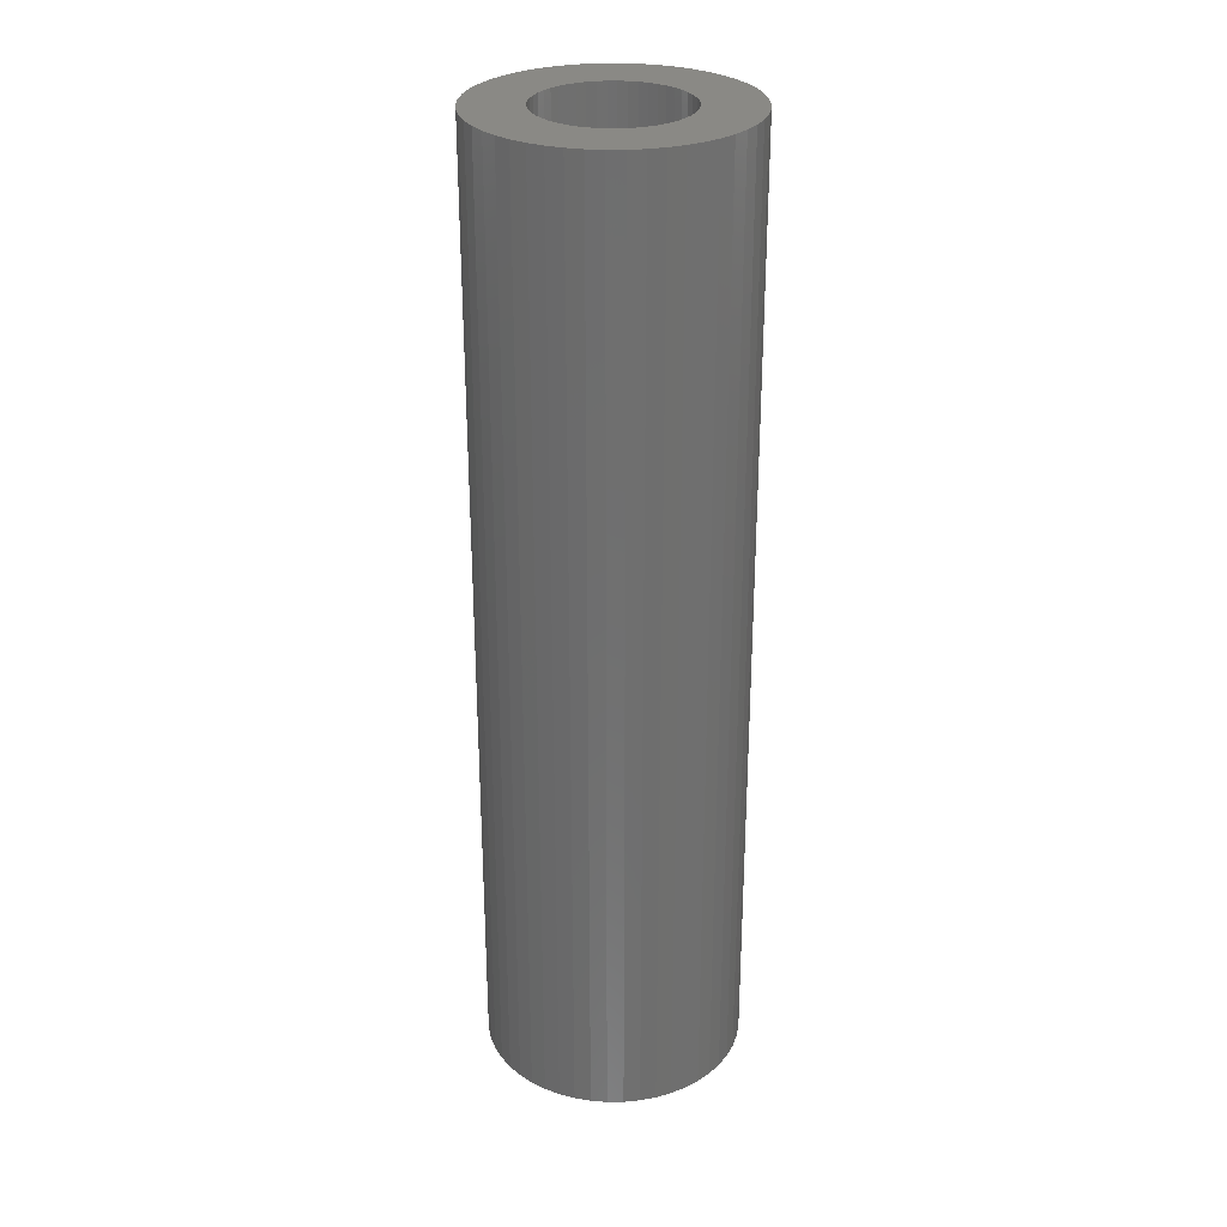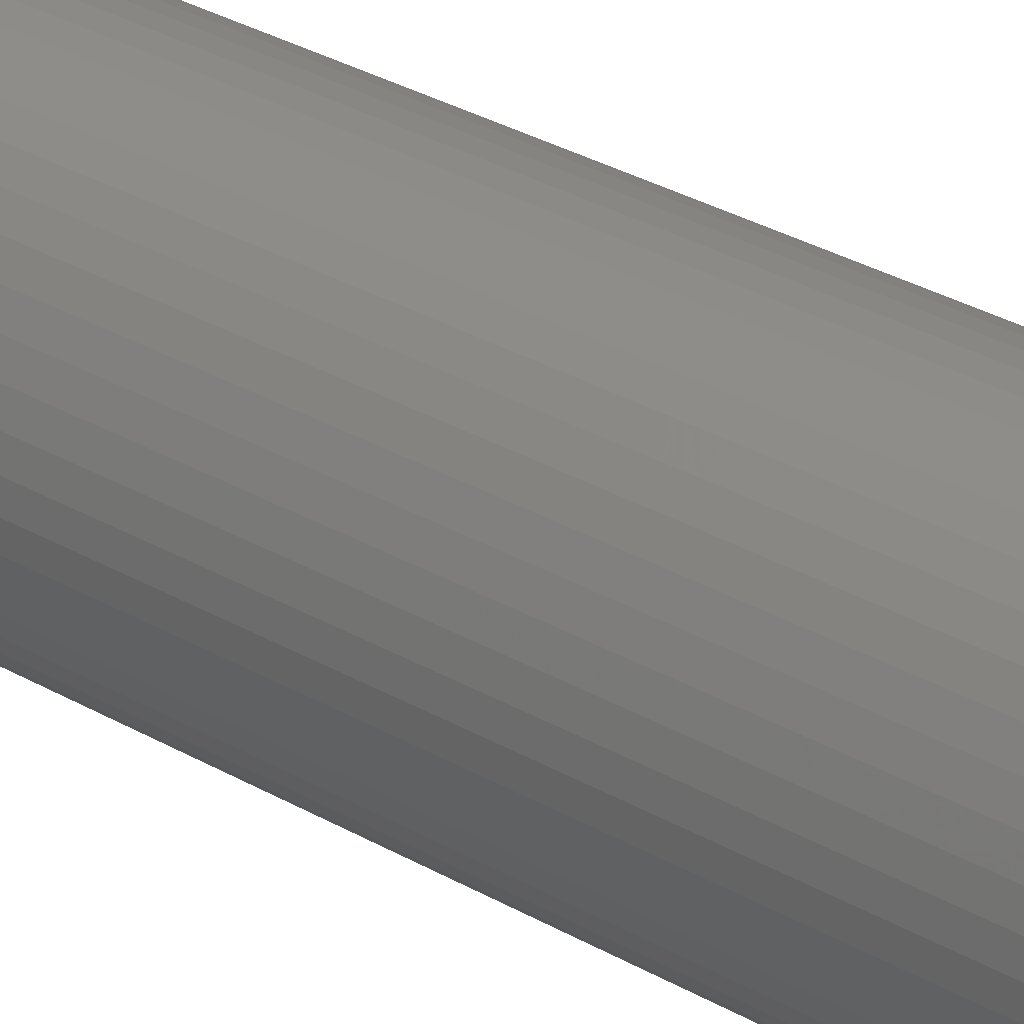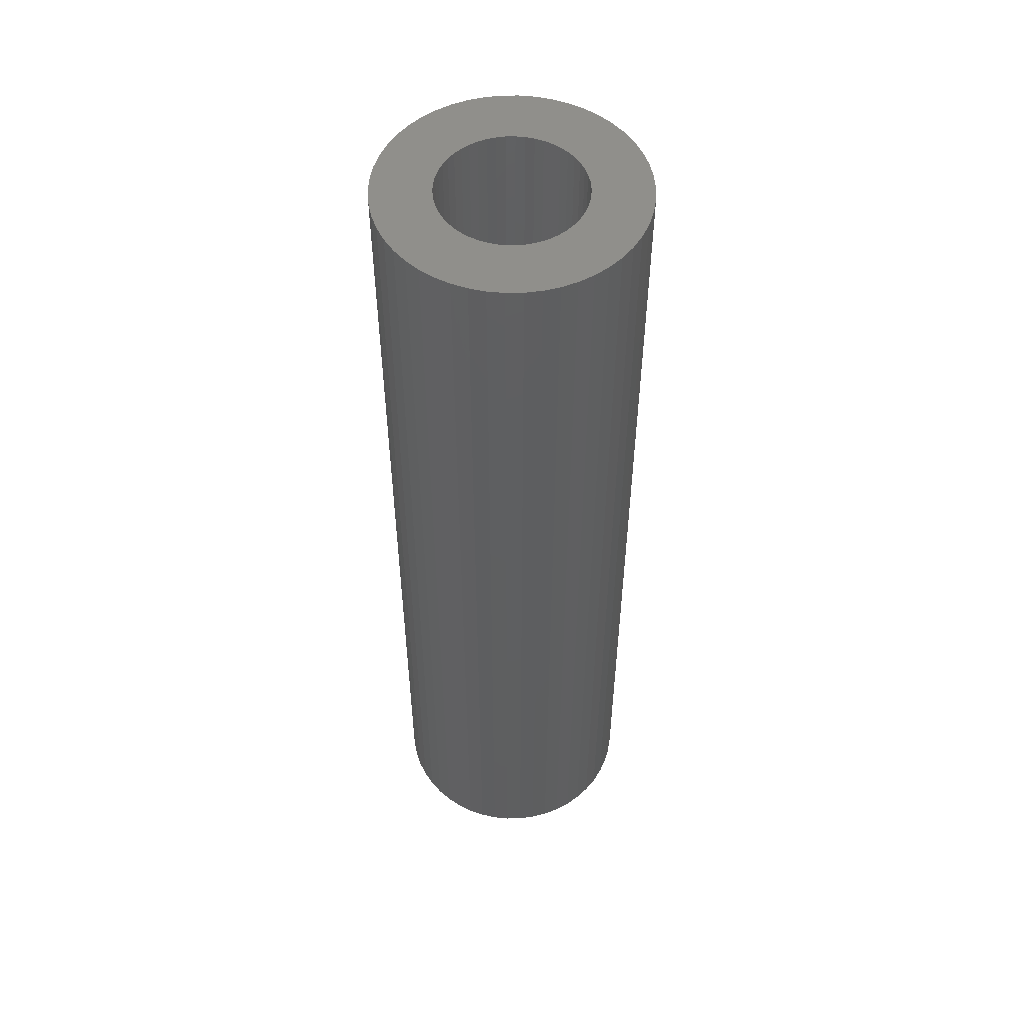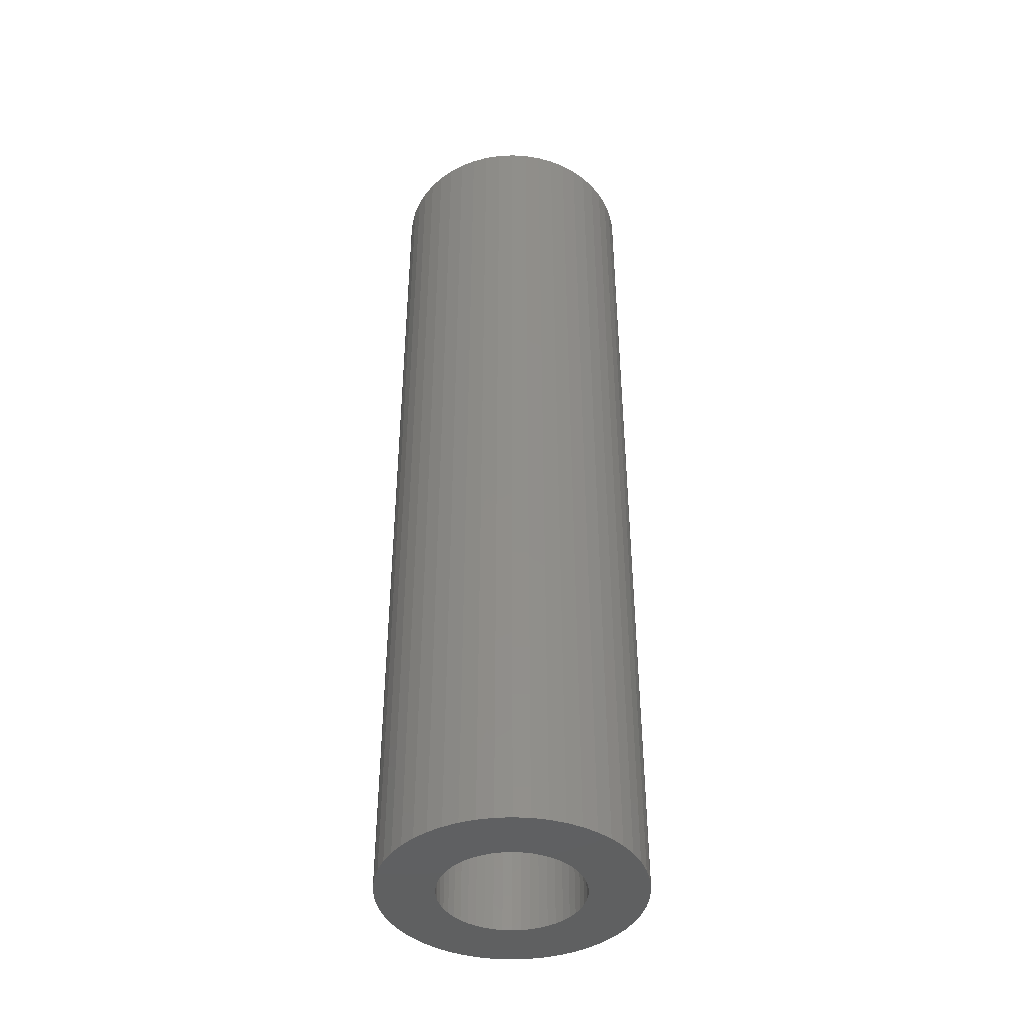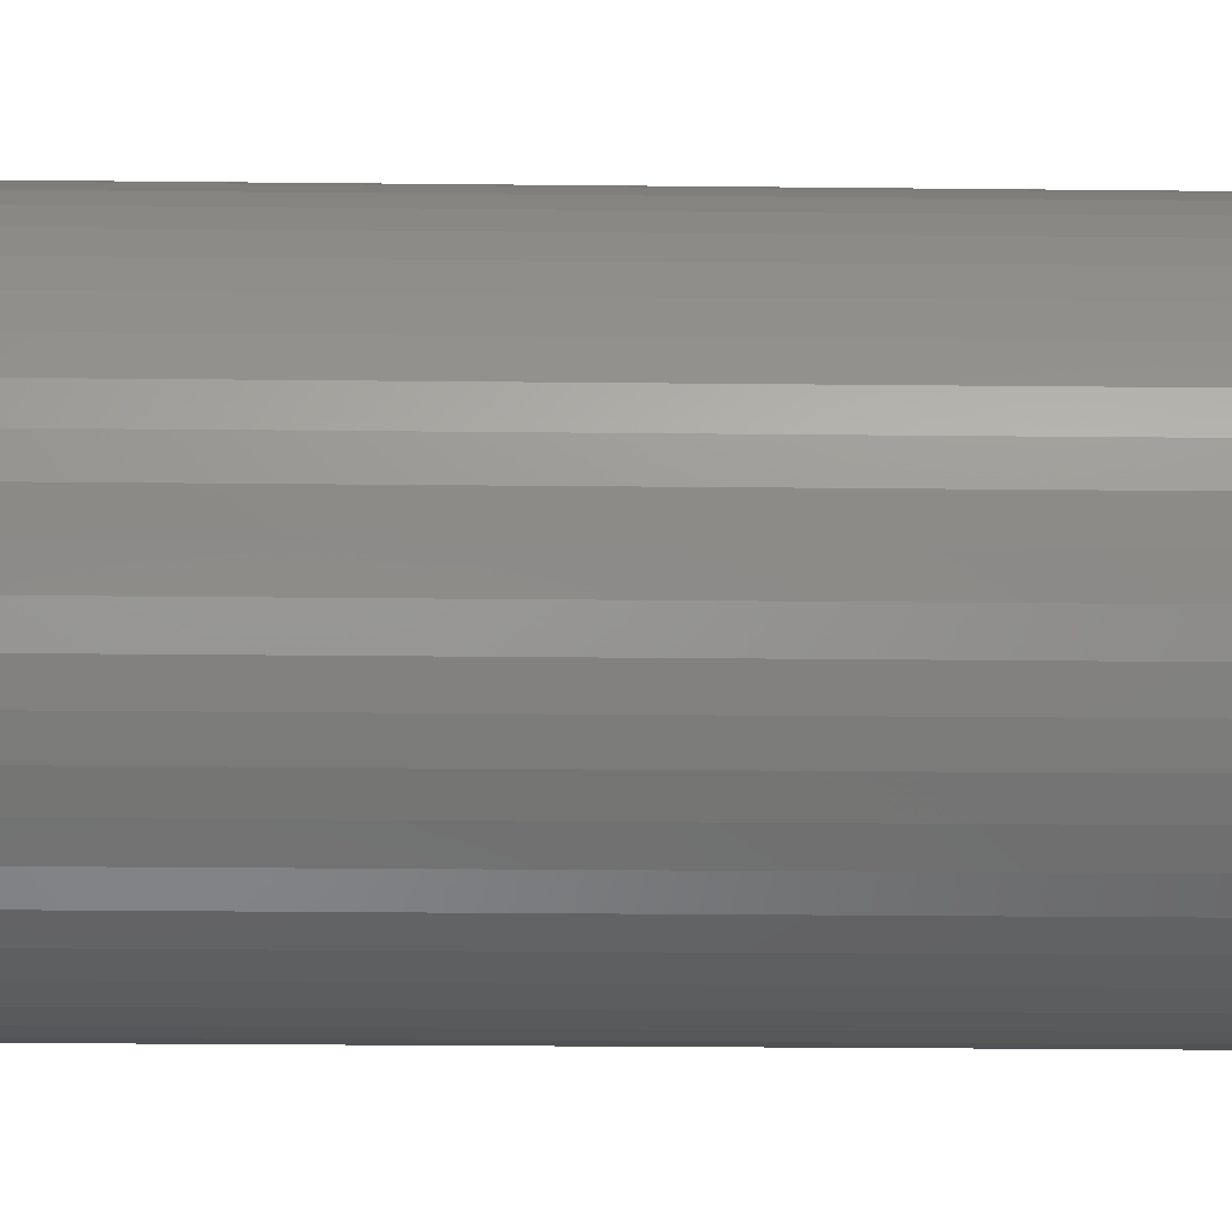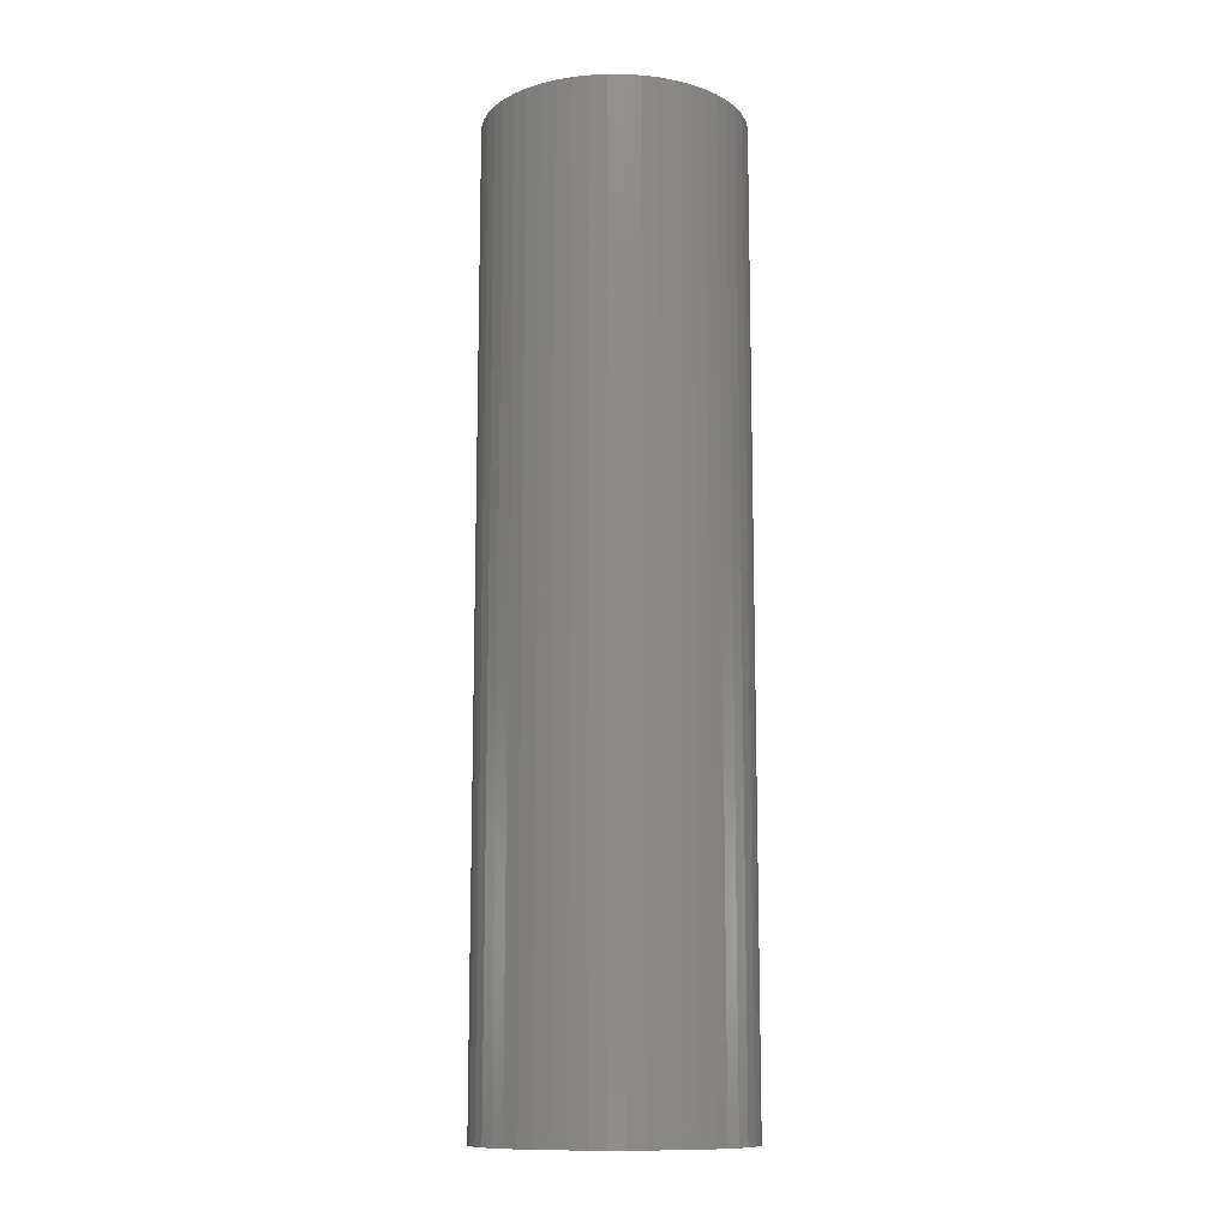
<metadata>
{"format":"stl","ext":"stl","renderer":"f3d","projection":"perspective","resolution":1024,"background":"white","views":[{"elev":28.9,"azim":-65.6,"up":"+Z"},{"elev":36.0,"azim":126.1,"up":"+Y"},{"elev":52.6,"azim":56.6,"up":"+Z"},{"elev":-42.0,"azim":61.0,"up":"+Z"},{"elev":-16.4,"azim":88.5,"up":"+Y"},{"elev":-12.0,"azim":-94.1,"up":"+Z"}]}
</metadata>
<code>
# stl→obj: 200 verts, 400 faces
v 9.5 0 35
v 9.425 1.191 -35
v 9.425 1.191 35
v 9.5 0 -35
v -9.5 0 -35
v -9.425 1.191 35
v -9.425 1.191 -35
v -9.5 0 35
v 0.5965 9.481 -35
v -0.5965 9.481 35
v 0.5965 9.481 35
v -0.5965 9.481 -35
v -0.5965 -9.481 -35
v 0.5965 -9.481 35
v -0.5965 -9.481 35
v 0.5965 -9.481 -35
v 6.925 6.503 -35
v 6.056 7.32 35
v 6.925 6.503 35
v 6.056 7.32 -35
v -6.056 7.32 -35
v -6.925 6.503 35
v -6.056 7.32 35
v -6.925 6.503 -35
v -2.936 9.035 -35
v -4.045 8.596 35
v -2.936 9.035 35
v -4.045 8.596 -35
v 8.325 -4.577 35
v 8.833 -3.497 -35
v 8.833 -3.497 35
v 8.325 -4.577 -35
v 8.833 3.497 35
v 8.325 4.577 -35
v 8.325 4.577 35
v 8.833 3.497 -35
v 9.202 2.363 -35
v 9.202 2.363 35
v 7.686 5.584 -35
v 7.686 5.584 35
v 4.045 8.596 -35
v 2.936 9.035 35
v 4.045 8.596 35
v 2.936 9.035 -35
v 5.09 8.021 -35
v 5.09 8.021 35
v -8.833 3.497 -35
v -8.325 4.577 35
v -8.325 4.577 -35
v -8.833 3.497 35
v -7.686 5.584 -35
v -7.686 5.584 35
v -9.202 2.363 -35
v -9.202 2.363 35
v -1.78 9.332 -35
v -1.78 9.332 35
v 1.78 9.332 35
v 1.78 9.332 -35
v 5.25 0 35
v 5.209 0.658 35
v 9.425 -1.191 35
v 5.085 1.306 35
v 5.209 -0.658 35
v 4.881 1.933 35
v 9.202 -2.363 35
v 4.601 2.529 35
v 5.085 -1.306 35
v 4.247 3.086 35
v 3.827 3.594 35
v 4.881 -1.933 35
v 3.346 4.045 35
v 2.813 4.433 35
v 2.235 4.75 35
v 1.622 4.993 35
v 0.9838 5.157 35
v 0.3296 5.24 35
v -0.3296 5.24 35
v -0.9838 5.157 35
v -1.622 4.993 35
v -2.235 4.75 35
v -2.813 4.433 35
v -5.09 8.021 35
v -3.346 4.045 35
v -3.827 3.594 35
v -4.247 3.086 35
v -4.601 2.529 35
v -4.881 1.933 35
v 4.601 -2.529 35
v 7.686 -5.584 35
v 4.247 -3.086 35
v 6.925 -6.503 35
v 3.827 -3.594 35
v 6.056 -7.32 35
v 3.346 -4.045 35
v 5.09 -8.021 35
v 2.813 -4.433 35
v 4.045 -8.596 35
v 2.235 -4.75 35
v 2.936 -9.035 35
v 1.622 -4.993 35
v 1.78 -9.332 35
v 0.9838 -5.157 35
v 0.3296 -5.24 35
v -0.3296 -5.24 35
v -0.9838 -5.157 35
v -1.78 -9.332 35
v -1.622 -4.993 35
v -2.936 -9.035 35
v -2.235 -4.75 35
v -4.045 -8.596 35
v -2.813 -4.433 35
v -5.09 -8.021 35
v -3.346 -4.045 35
v -6.056 -7.32 35
v -3.827 -3.594 35
v -6.925 -6.503 35
v -4.247 -3.086 35
v -7.686 -5.584 35
v -4.601 -2.529 35
v -8.325 -4.577 35
v -4.881 -1.933 35
v -8.833 -3.497 35
v -5.085 -1.306 35
v -9.202 -2.363 35
v -5.209 -0.658 35
v -9.425 -1.191 35
v -5.25 0 35
v -5.085 1.306 35
v -5.209 0.658 35
v -5.09 8.021 -35
v 9.425 -1.191 -35
v 7.686 -5.584 -35
v 6.925 -6.503 -35
v 9.202 -2.363 -35
v -8.325 -4.577 -35
v -8.833 -3.497 -35
v 5.25 0 -35
v 5.209 -0.658 -35
v 5.085 -1.306 -35
v 5.209 0.658 -35
v 4.881 -1.933 -35
v 4.601 -2.529 -35
v 5.085 1.306 -35
v 4.247 -3.086 -35
v 3.827 -3.594 -35
v 6.056 -7.32 -35
v 4.881 1.933 -35
v 3.346 -4.045 -35
v 5.09 -8.021 -35
v 2.813 -4.433 -35
v 4.045 -8.596 -35
v 2.235 -4.75 -35
v 2.936 -9.035 -35
v 1.622 -4.993 -35
v 1.78 -9.332 -35
v 0.9838 -5.157 -35
v 0.3296 -5.24 -35
v -0.3296 -5.24 -35
v -0.9838 -5.157 -35
v -1.78 -9.332 -35
v -1.622 -4.993 -35
v -2.936 -9.035 -35
v -2.235 -4.75 -35
v -4.045 -8.596 -35
v -2.813 -4.433 -35
v -5.09 -8.021 -35
v -3.346 -4.045 -35
v -6.056 -7.32 -35
v -3.827 -3.594 -35
v -6.925 -6.503 -35
v -4.247 -3.086 -35
v -7.686 -5.584 -35
v -4.601 -2.529 -35
v -4.881 -1.933 -35
v 4.601 2.529 -35
v 4.247 3.086 -35
v 3.827 3.594 -35
v 3.346 4.045 -35
v 2.813 4.433 -35
v 2.235 4.75 -35
v 1.622 4.993 -35
v 0.9838 5.157 -35
v 0.3296 5.24 -35
v -0.3296 5.24 -35
v -0.9838 5.157 -35
v -1.622 4.993 -35
v -2.235 4.75 -35
v -2.813 4.433 -35
v -3.346 4.045 -35
v -3.827 3.594 -35
v -4.247 3.086 -35
v -4.601 2.529 -35
v -4.881 1.933 -35
v -5.085 1.306 -35
v -5.209 0.658 -35
v -5.25 0 -35
v -5.085 -1.306 -35
v -9.202 -2.363 -35
v -5.209 -0.658 -35
v -9.425 -1.191 -35
f 1 2 3
f 2 1 4
f 5 6 7
f 6 5 8
f 9 10 11
f 10 9 12
f 13 14 15
f 14 13 16
f 17 18 19
f 18 17 20
f 21 22 23
f 22 21 24
f 25 26 27
f 26 25 28
f 29 30 31
f 30 29 32
f 33 34 35
f 34 33 36
f 3 37 38
f 37 3 2
f 35 39 40
f 39 35 34
f 41 42 43
f 42 41 44
f 45 43 46
f 43 45 41
f 47 48 49
f 48 47 50
f 51 22 24
f 22 51 52
f 53 50 47
f 50 53 54
f 55 27 56
f 27 55 25
f 38 36 33
f 36 38 37
f 40 17 19
f 17 40 39
f 44 57 42
f 57 44 58
f 58 11 57
f 11 58 9
f 20 46 18
f 46 20 45
f 49 52 51
f 52 49 48
f 7 54 53
f 54 7 6
f 59 1 3
f 60 3 38
f 1 59 61
f 62 38 33
f 63 61 59
f 64 33 35
f 61 63 65
f 66 35 40
f 67 65 63
f 68 40 19
f 65 67 31
f 69 19 18
f 70 31 67
f 31 70 29
f 3 60 59
f 71 18 46
f 38 62 60
f 33 64 62
f 35 66 64
f 40 68 66
f 72 46 43
f 19 69 68
f 18 71 69
f 73 43 42
f 46 72 71
f 43 73 72
f 74 42 57
f 42 74 73
f 57 75 74
f 11 75 57
f 11 76 75
f 11 77 76
f 10 77 11
f 10 78 77
f 56 78 10
f 78 56 79
f 27 79 56
f 79 27 80
f 26 80 27
f 80 26 81
f 82 81 26
f 81 82 83
f 23 83 82
f 83 23 84
f 22 84 23
f 84 22 85
f 52 85 22
f 85 52 86
f 48 86 52
f 86 48 87
f 88 29 70
f 29 88 89
f 90 89 88
f 89 90 91
f 92 91 90
f 91 92 93
f 94 93 92
f 93 94 95
f 96 95 94
f 95 96 97
f 98 97 96
f 97 98 99
f 100 99 98
f 99 100 101
f 102 101 100
f 102 14 101
f 103 14 102
f 104 14 103
f 104 15 14
f 105 15 104
f 106 105 107
f 105 106 15
f 108 107 109
f 110 109 111
f 107 108 106
f 112 111 113
f 114 113 115
f 109 110 108
f 116 115 117
f 118 117 119
f 120 119 121
f 122 121 123
f 111 112 110
f 124 123 125
f 126 125 127
f 50 87 48
f 113 114 112
f 87 50 128
f 115 116 114
f 54 128 50
f 117 118 116
f 128 54 129
f 119 120 118
f 6 129 54
f 121 122 120
f 129 6 127
f 123 124 122
f 8 127 6
f 125 126 124
f 127 8 126
f 28 82 26
f 82 28 130
f 130 23 82
f 23 130 21
f 12 56 10
f 56 12 55
f 61 4 1
f 4 61 131
f 91 132 89
f 132 91 133
f 31 134 65
f 134 31 30
f 65 131 61
f 131 65 134
f 135 122 136
f 122 135 120
f 137 4 131
f 138 131 134
f 4 137 2
f 139 134 30
f 140 2 137
f 141 30 32
f 2 140 37
f 142 32 132
f 143 37 140
f 144 132 133
f 37 143 36
f 145 133 146
f 147 36 143
f 36 147 34
f 131 138 137
f 148 146 149
f 134 139 138
f 30 141 139
f 32 142 141
f 132 144 142
f 150 149 151
f 133 145 144
f 146 148 145
f 152 151 153
f 149 150 148
f 151 152 150
f 154 153 155
f 153 154 152
f 155 156 154
f 16 156 155
f 16 157 156
f 16 158 157
f 13 158 16
f 13 159 158
f 160 159 13
f 159 160 161
f 162 161 160
f 161 162 163
f 164 163 162
f 163 164 165
f 166 165 164
f 165 166 167
f 168 167 166
f 167 168 169
f 170 169 168
f 169 170 171
f 172 171 170
f 171 172 173
f 135 173 172
f 173 135 174
f 175 34 147
f 34 175 39
f 176 39 175
f 39 176 17
f 177 17 176
f 17 177 20
f 178 20 177
f 20 178 45
f 179 45 178
f 45 179 41
f 180 41 179
f 41 180 44
f 181 44 180
f 44 181 58
f 182 58 181
f 182 9 58
f 183 9 182
f 184 9 183
f 184 12 9
f 185 12 184
f 55 185 186
f 185 55 12
f 25 186 187
f 28 187 188
f 186 25 55
f 130 188 189
f 21 189 190
f 187 28 25
f 24 190 191
f 51 191 192
f 49 192 193
f 47 193 194
f 188 130 28
f 53 194 195
f 7 195 196
f 136 174 135
f 189 21 130
f 174 136 197
f 190 24 21
f 198 197 136
f 191 51 24
f 197 198 199
f 192 49 51
f 200 199 198
f 193 47 49
f 199 200 196
f 194 53 47
f 5 196 200
f 195 7 53
f 196 5 7
f 151 95 97
f 95 151 149
f 146 91 93
f 91 146 133
f 89 32 29
f 32 89 132
f 136 124 198
f 124 136 122
f 153 97 99
f 97 153 151
f 155 99 101
f 99 155 153
f 16 101 14
f 101 16 155
f 160 15 106
f 15 160 13
f 164 108 110
f 108 164 162
f 162 106 108
f 106 162 160
f 170 118 172
f 118 170 116
f 170 114 116
f 114 170 168
f 198 126 200
f 126 198 124
f 200 8 5
f 8 200 126
f 149 93 95
f 93 149 146
f 172 120 135
f 120 172 118
f 166 110 112
f 110 166 164
f 168 112 114
f 112 168 166
f 137 60 140
f 60 137 59
f 127 195 129
f 195 127 196
f 184 76 77
f 76 184 183
f 157 104 103
f 104 157 158
f 145 94 92
f 94 145 148
f 178 69 71
f 69 178 177
f 190 83 84
f 83 190 189
f 187 79 80
f 79 187 186
f 147 66 175
f 66 147 64
f 140 62 143
f 62 140 60
f 181 73 74
f 73 181 180
f 180 72 73
f 72 180 179
f 87 192 86
f 192 87 193
f 188 80 81
f 80 188 187
f 186 78 79
f 78 186 185
f 156 103 102
f 103 156 157
f 152 100 98
f 100 152 154
f 143 64 147
f 64 143 62
f 176 69 177
f 69 176 68
f 175 68 176
f 68 175 66
f 182 74 75
f 74 182 181
f 183 75 76
f 75 183 182
f 179 71 72
f 71 179 178
f 86 191 85
f 191 86 192
f 85 190 84
f 190 85 191
f 128 193 87
f 193 128 194
f 129 194 128
f 194 129 195
f 189 81 83
f 81 189 188
f 185 77 78
f 77 185 184
f 138 59 137
f 59 138 63
f 139 63 138
f 63 139 67
f 167 115 113
f 115 167 169
f 119 174 121
f 174 119 173
f 117 173 119
f 173 117 171
f 125 196 127
f 196 125 199
f 150 98 96
f 98 150 152
f 145 90 144
f 90 145 92
f 142 70 141
f 70 142 88
f 161 109 107
f 109 161 163
f 115 171 117
f 171 115 169
f 123 199 125
f 199 123 197
f 121 197 123
f 197 121 174
f 148 96 94
f 96 148 150
f 154 102 100
f 102 154 156
f 144 88 142
f 88 144 90
f 141 67 139
f 67 141 70
f 163 111 109
f 111 163 165
f 165 113 111
f 113 165 167
f 159 107 105
f 107 159 161
f 158 105 104
f 105 158 159

</code>
